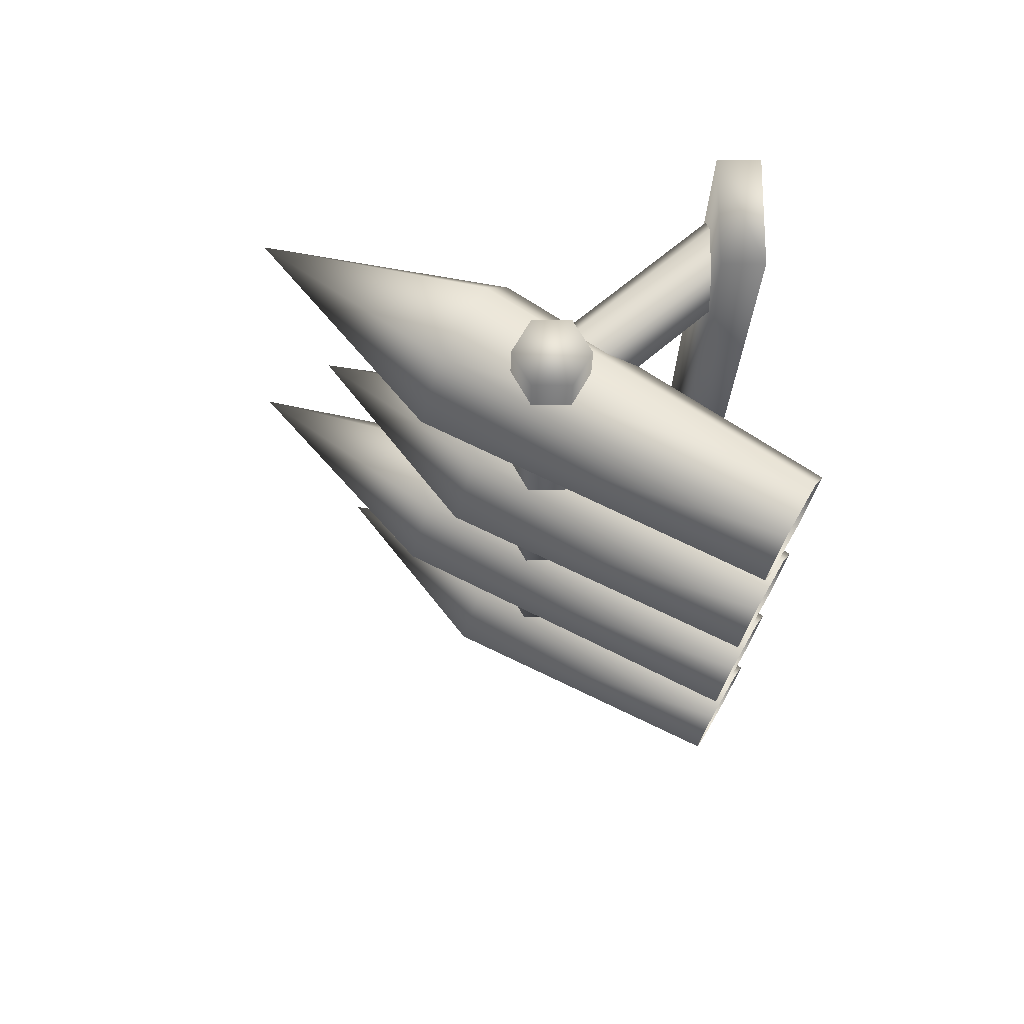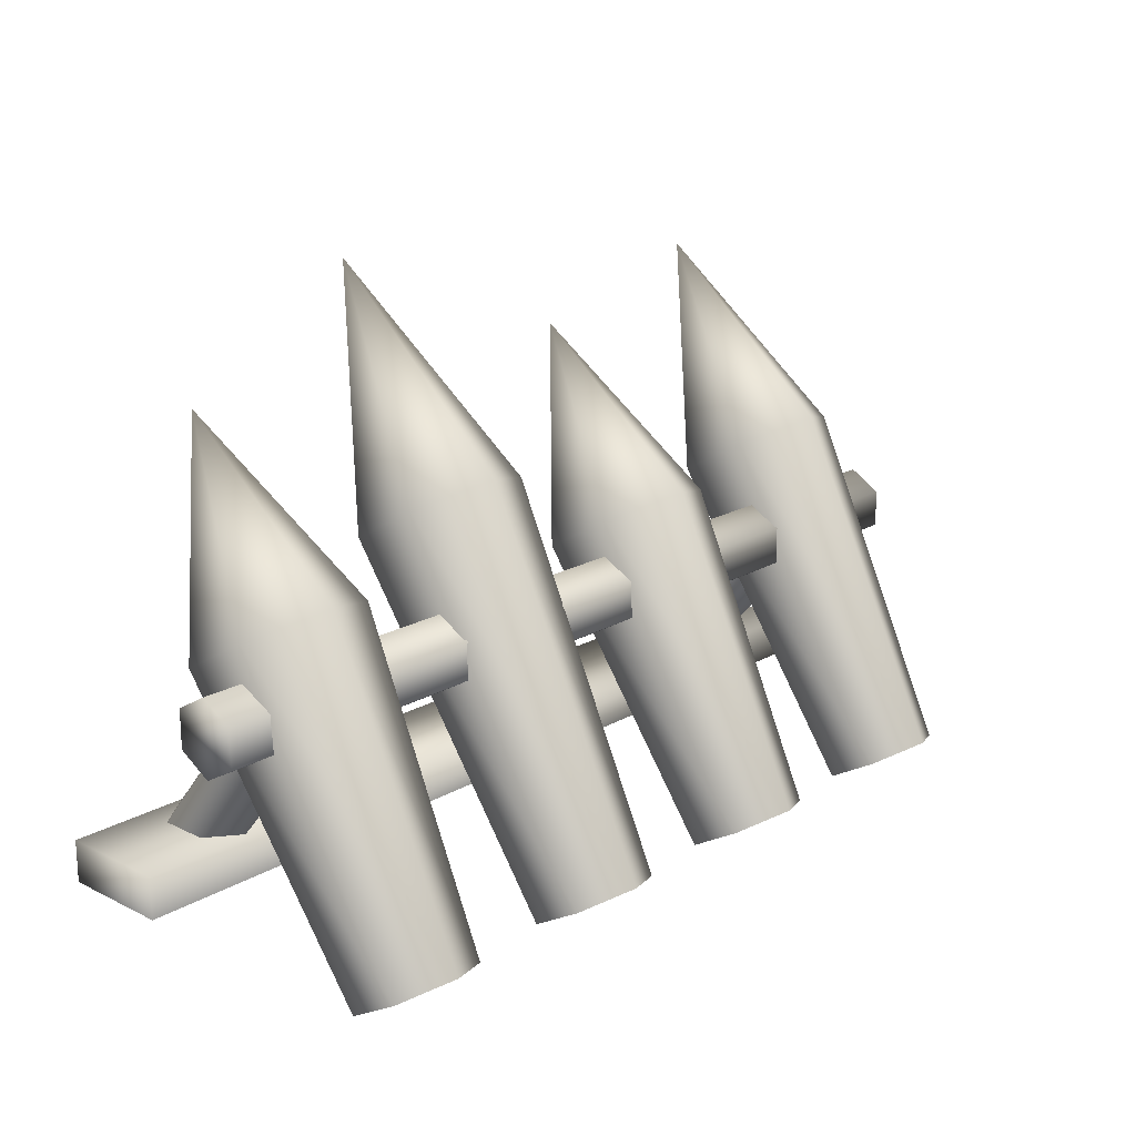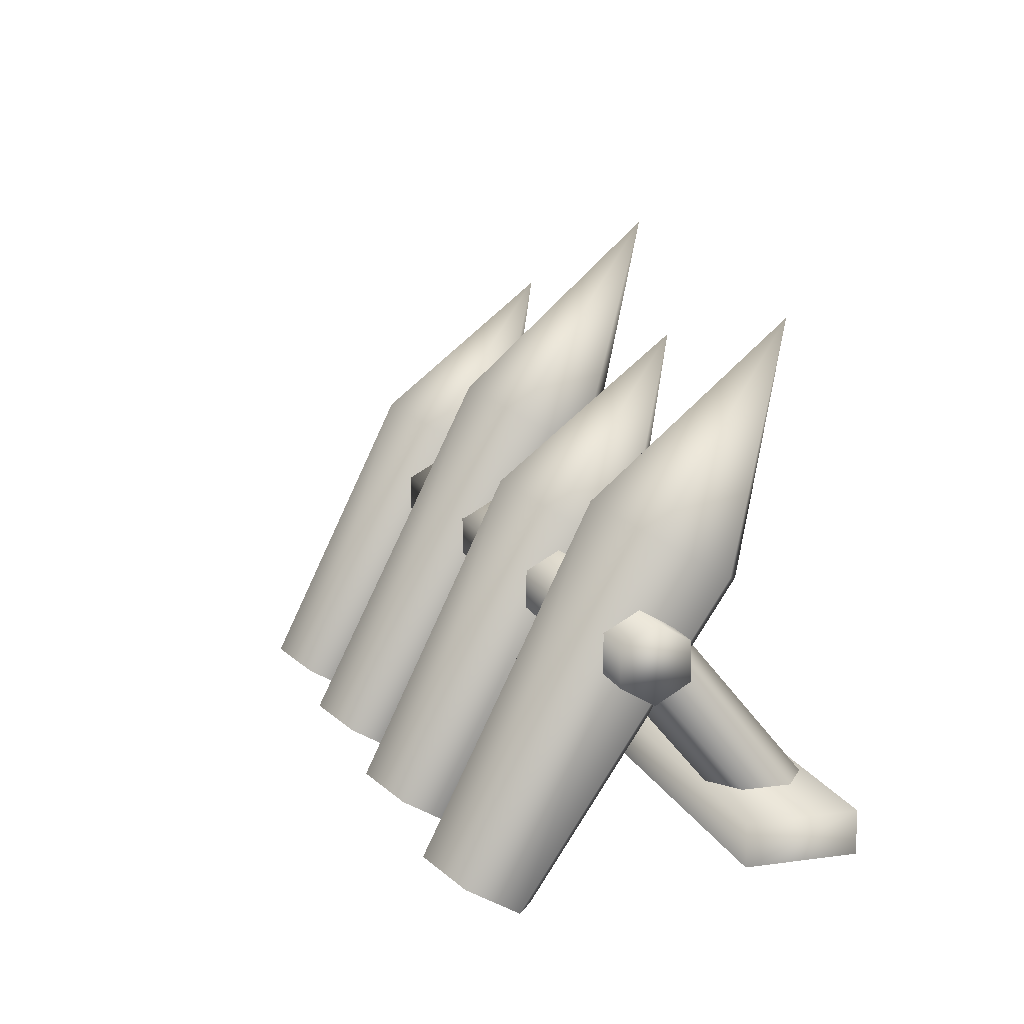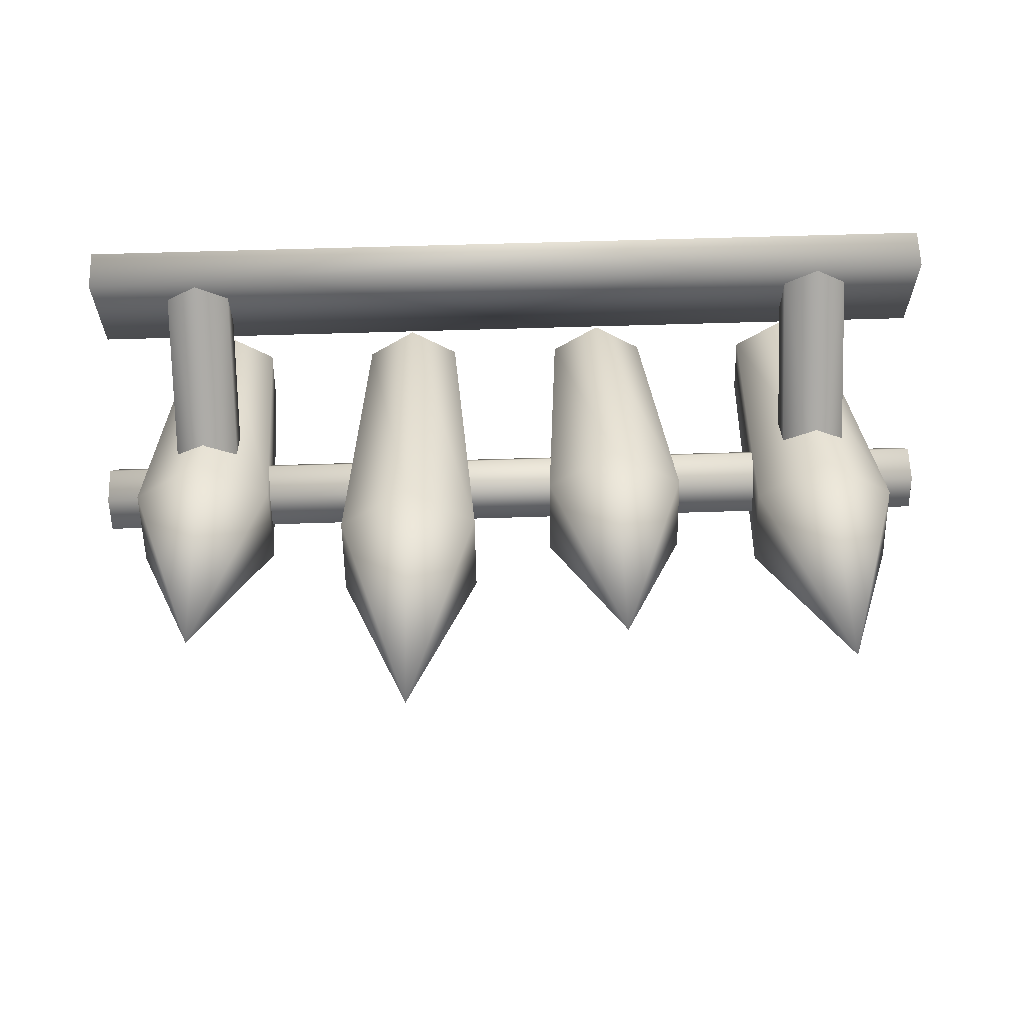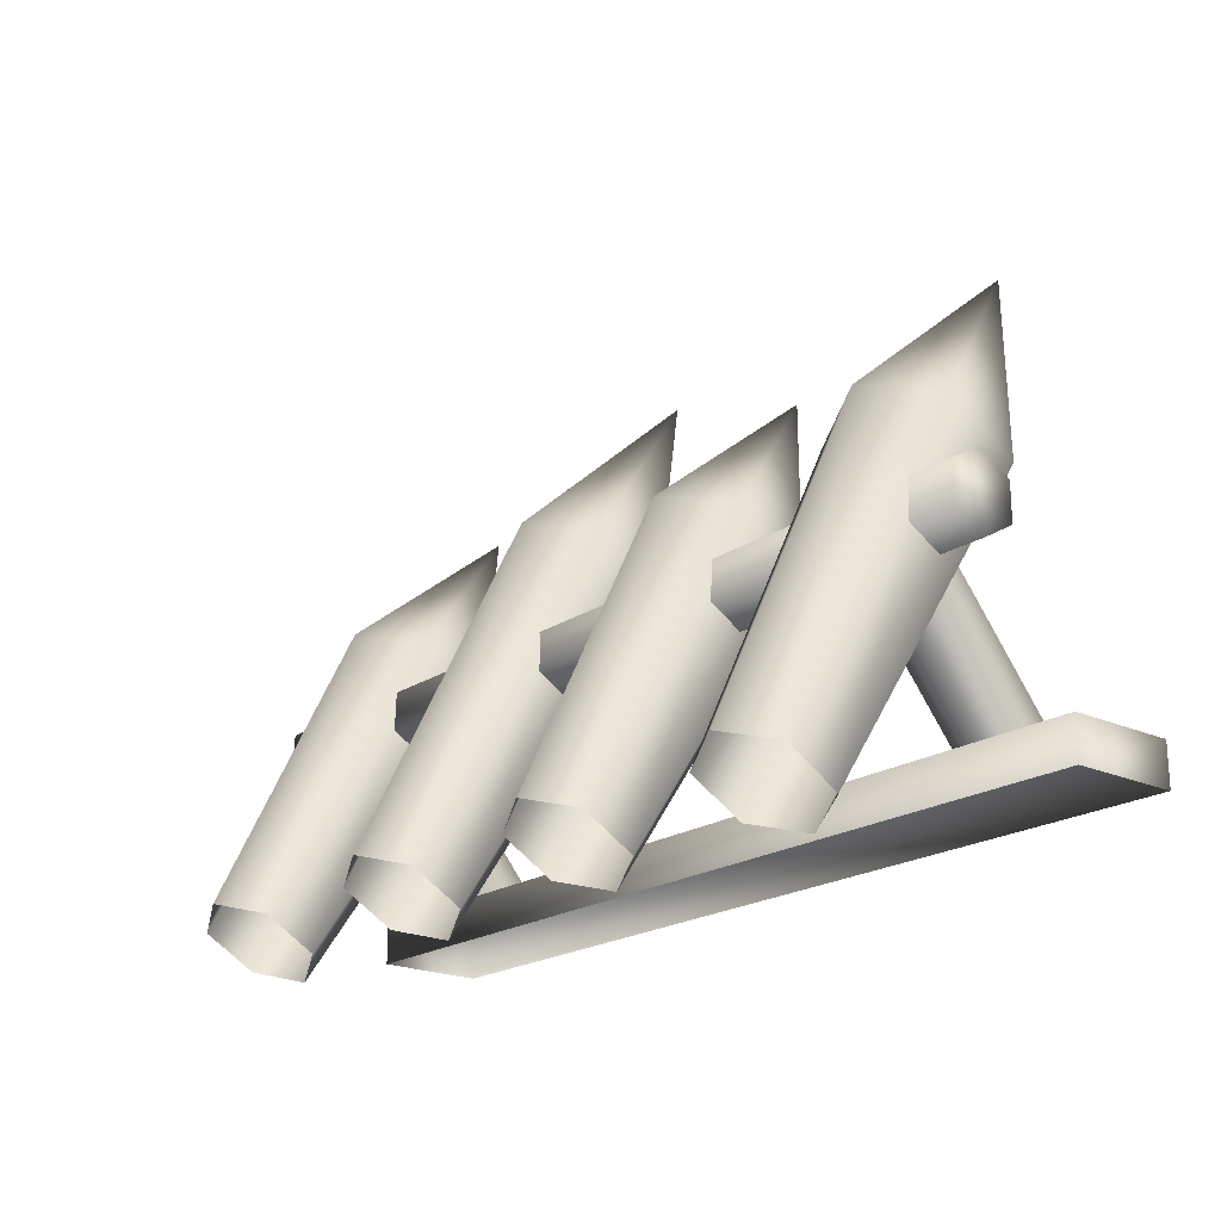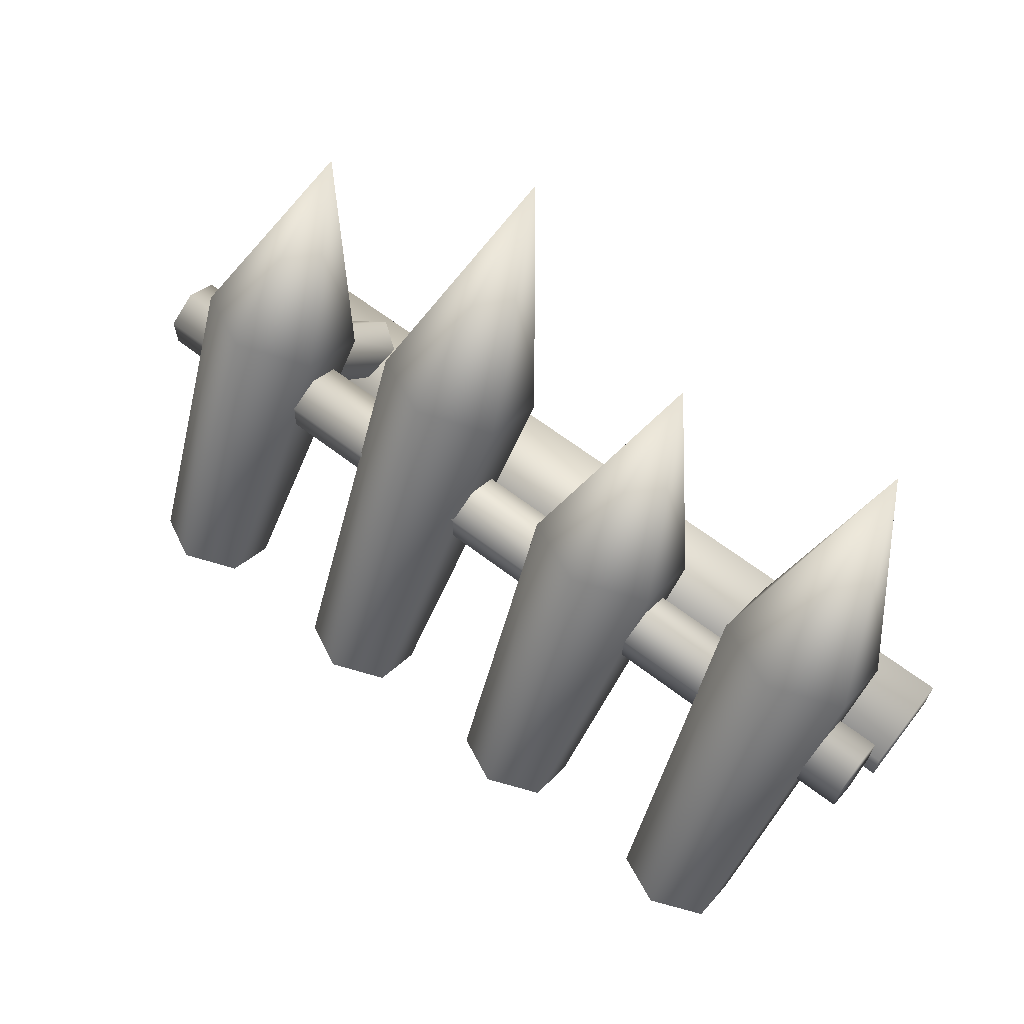
<metadata>
{"format":"obj","ext":"obj","renderer":"f3d","projection":"perspective","resolution":1024,"background":"white","views":[{"elev":-19.9,"azim":-90.2,"up":"+Z"},{"elev":19.0,"azim":132.9,"up":"+Y"},{"elev":13.2,"azim":-107.2,"up":"+Y"},{"elev":63.9,"azim":178.2,"up":"+Z"},{"elev":-20.5,"azim":-129.8,"up":"+Y"},{"elev":64.0,"azim":-142.2,"up":"+Y"}]}
</metadata>
<code>
g febg_oldcastle_001_barricade_04
v 1.664 -0.01531 -0.2014
v -1.664 0.1396 -0.2014
v -1.664 -0.01531 -0.2014
v 1.664 0.1396 -0.2014
v -1.664 0.1396 0.2014
v 1.664 0.1396 0.2014
v -1.664 -0.01531 0.2014
v 1.664 -0.01531 0.2014
v 1.664 -0.01531 0.2014
v 1.664 -0.01531 -0.2014
v -1.664 -0.01531 -0.2014
v -1.664 0.1396 -0.2014
v -1.664 0.1396 0.2014
v -1.664 -0.01531 0.2014
v -1.249 0.1291 -0.1718
v -1.128 0.6112 -0.4866
v -1.249 0.5662 -0.5402
v -1.128 0.1291 -0.08186
v -1.128 0.7013 -0.3792
v -1.128 0.1291 0.09802
v -1.249 0.7463 -0.3256
v -1.249 0.1291 0.188
v -1.371 0.1291 0.09802
v -1.371 0.7013 -0.3792
v -1.371 0.1291 -0.08186
v -1.371 0.6112 -0.4866
v -1.249 0.1291 -0.1718
v -1.249 0.5662 -0.5402
v 1.248 0.1291 -0.1718
v 1.369 0.6112 -0.4866
v 1.248 0.5662 -0.5402
v 1.369 0.1291 -0.08186
v 1.369 0.7013 -0.3792
v 1.369 0.1291 0.09802
v 1.248 0.7463 -0.3256
v 1.248 0.1291 0.188
v 1.126 0.1291 0.09802
v 1.126 0.7013 -0.3792
v 1.126 0.1291 -0.08186
v 1.126 0.6112 -0.4866
v 1.248 0.1291 -0.1718
v 1.248 0.5662 -0.5402
v -1.658 0.6489 -0.6505
v -1.658 0.7876 -0.6505
v -1.658 0.8569 -0.5305
v -1.658 0.5796 -0.5305
v -1.658 0.6489 -0.4104
v -1.658 0.7876 -0.4104
v -1.658 0.6489 -0.4104
v 1.661 0.5796 -0.5305
v -1.658 0.5796 -0.5305
v 1.661 0.6489 -0.4104
v -1.658 0.7876 -0.4104
v 1.661 0.7876 -0.4104
v -1.658 0.8569 -0.5305
v 1.661 0.8569 -0.5305
v -1.658 0.7876 -0.6505
v 1.661 0.7876 -0.6505
v -1.658 0.6489 -0.6505
v 1.661 0.6489 -0.6505
v -1.658 0.5796 -0.5305
v 1.661 0.5796 -0.5305
v 1.661 0.8569 -0.5305
v 1.661 0.7876 -0.6505
v 1.661 0.6489 -0.6505
v 1.661 0.5796 -0.5305
v 1.661 0.7876 -0.4104
v 1.661 0.6489 -0.4104
v -1.063 -0.1813 -0.9178
v -1.251 -0.2358 -0.8234
v -1.251 0.8671 -0.08688
v -0.9879 0.9432 -0.2186
v -1.063 -0.07244 -1.106
v -1.251 1.755 0.07463
v -0.9879 1.095 -0.4821
v -1.251 -0.01798 -1.201
v -1.251 1.171 -0.6138
v -1.44 -0.07244 -1.106
v -1.515 1.095 -0.4821
v -1.44 -0.1813 -0.9178
v -1.515 0.9432 -0.2186
v -1.251 0.8671 -0.08688
v -1.251 -0.2358 -0.8234
v -0.6054 -0.07244 -1.106
v -0.4168 -0.01798 -1.201
v -0.4168 1.07 -0.6724
v -0.6803 0.9939 -0.5407
v -0.6054 -0.1813 -0.9178
v -0.4168 1.589 -0.02155
v -0.6803 0.8418 -0.2772
v -0.4168 -0.2358 -0.8234
v -0.4168 0.7657 -0.1454
v -0.2282 -0.1813 -0.9178
v -0.1533 0.8418 -0.2772
v -0.2282 -0.07244 -1.106
v -0.1533 0.9939 -0.5407
v -0.4168 1.07 -0.6724
v -0.4168 -0.01798 -1.201
v 0.6065 -0.1813 -0.9178
v 0.4178 -0.2358 -0.8234
v 0.4178 0.9727 -0.02595
v 0.6813 1.049 -0.1577
v 0.6065 -0.07244 -1.106
v 0.4178 1.929 0.1747
v 0.6813 1.201 -0.4211
v 0.4178 -0.01798 -1.201
v 0.4178 1.277 -0.5529
v 0.2292 -0.07244 -1.106
v 0.1544 1.201 -0.4211
v 0.2292 -0.1813 -0.9178
v 0.1544 1.049 -0.1577
v 0.4178 0.9727 -0.02595
v 0.4178 -0.2358 -0.8234
v 1.064 -0.07244 -1.106
v 1.252 -0.01798 -1.201
v 1.252 1.07 -0.6724
v 0.989 0.9939 -0.5407
v 1.064 -0.1813 -0.9178
v 1.252 1.589 -0.02155
v 0.989 0.8418 -0.2772
v 1.252 -0.2358 -0.8234
v 1.252 0.7657 -0.1454
v 1.441 -0.1813 -0.9178
v 1.516 0.8418 -0.2772
v 1.441 -0.07244 -1.106
v 1.516 0.9939 -0.5407
v 1.252 1.07 -0.6724
v 1.252 -0.01798 -1.201
g febg_oldcastle_001_barricade_04_0
f 3 2 1
f 2 4 1
f 2 5 4
f 5 6 4
f 6 5 7
f 8 6 7
f 4 6 9
f 10 4 9
f 13 12 11
f 14 13 11
f 17 16 15
f 16 18 15
f 16 19 18
f 19 20 18
f 19 21 20
f 21 22 20
f 23 22 21
f 24 23 21
f 25 23 24
f 26 25 24
f 27 25 26
f 28 27 26
f 31 30 29
f 30 32 29
f 30 33 32
f 33 34 32
f 33 35 34
f 35 36 34
f 37 36 35
f 38 37 35
f 39 37 38
f 40 39 38
f 41 39 40
f 42 41 40
f 45 44 43
f 46 45 43
f 45 46 47
f 48 45 47
f 51 50 49
f 50 52 49
f 49 52 53
f 52 54 53
f 53 54 55
f 54 56 55
f 55 56 57
f 56 58 57
f 57 58 59
f 58 60 59
f 59 60 61
f 60 62 61
f 65 64 63
f 66 65 63
f 66 63 67
f 68 66 67
f 71 70 69
f 72 71 69
f 72 69 73
f 74 71 72
f 75 72 73
f 74 72 75
f 75 73 76
f 77 75 76
f 74 75 77
f 77 76 78
f 79 77 78
f 74 77 79
f 79 78 80
f 74 79 81
f 81 79 80
f 74 81 82
f 81 80 83
f 82 81 83
f 86 85 84
f 87 86 84
f 87 84 88
f 89 86 87
f 90 87 88
f 89 87 90
f 90 88 91
f 92 90 91
f 89 90 92
f 92 91 93
f 94 92 93
f 89 92 94
f 94 93 95
f 89 94 96
f 96 94 95
f 89 96 97
f 96 95 98
f 97 96 98
f 101 100 99
f 102 101 99
f 102 99 103
f 104 101 102
f 105 102 103
f 104 102 105
f 105 103 106
f 107 105 106
f 104 105 107
f 107 106 108
f 109 107 108
f 104 107 109
f 109 108 110
f 104 109 111
f 111 109 110
f 104 111 112
f 111 110 113
f 112 111 113
f 116 115 114
f 117 116 114
f 117 114 118
f 119 116 117
f 120 117 118
f 119 117 120
f 120 118 121
f 122 120 121
f 119 120 122
f 122 121 123
f 124 122 123
f 119 122 124
f 124 123 125
f 119 124 126
f 126 124 125
f 119 126 127
f 126 125 128
f 127 126 128

</code>
